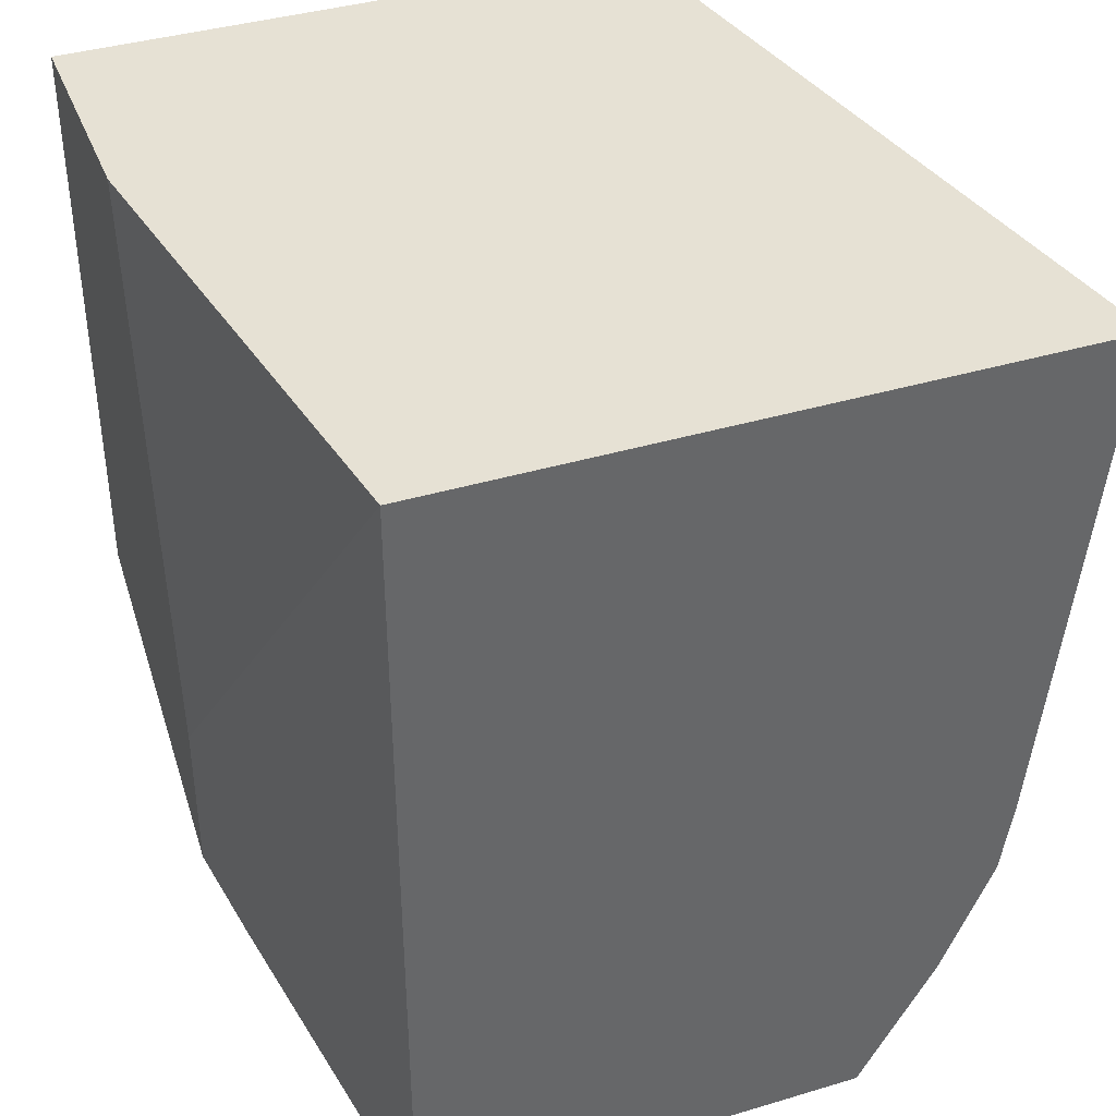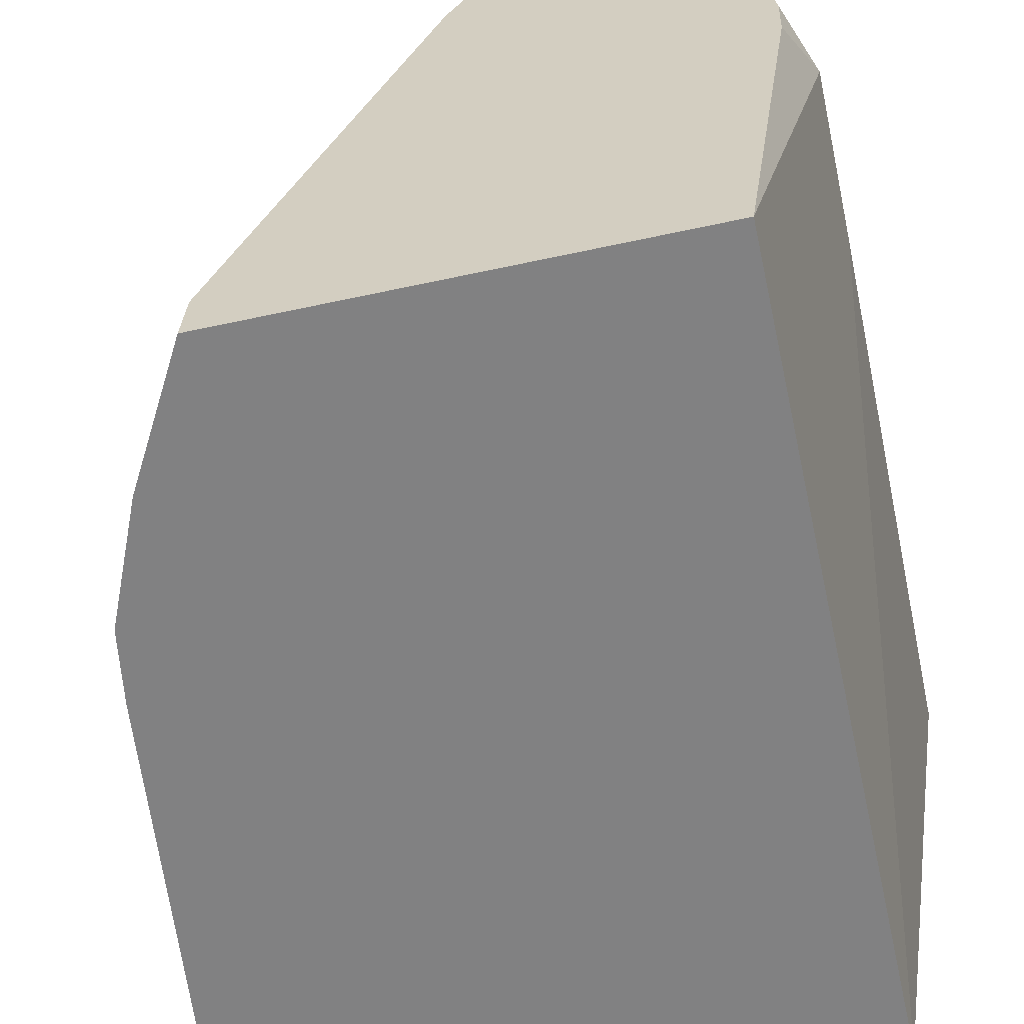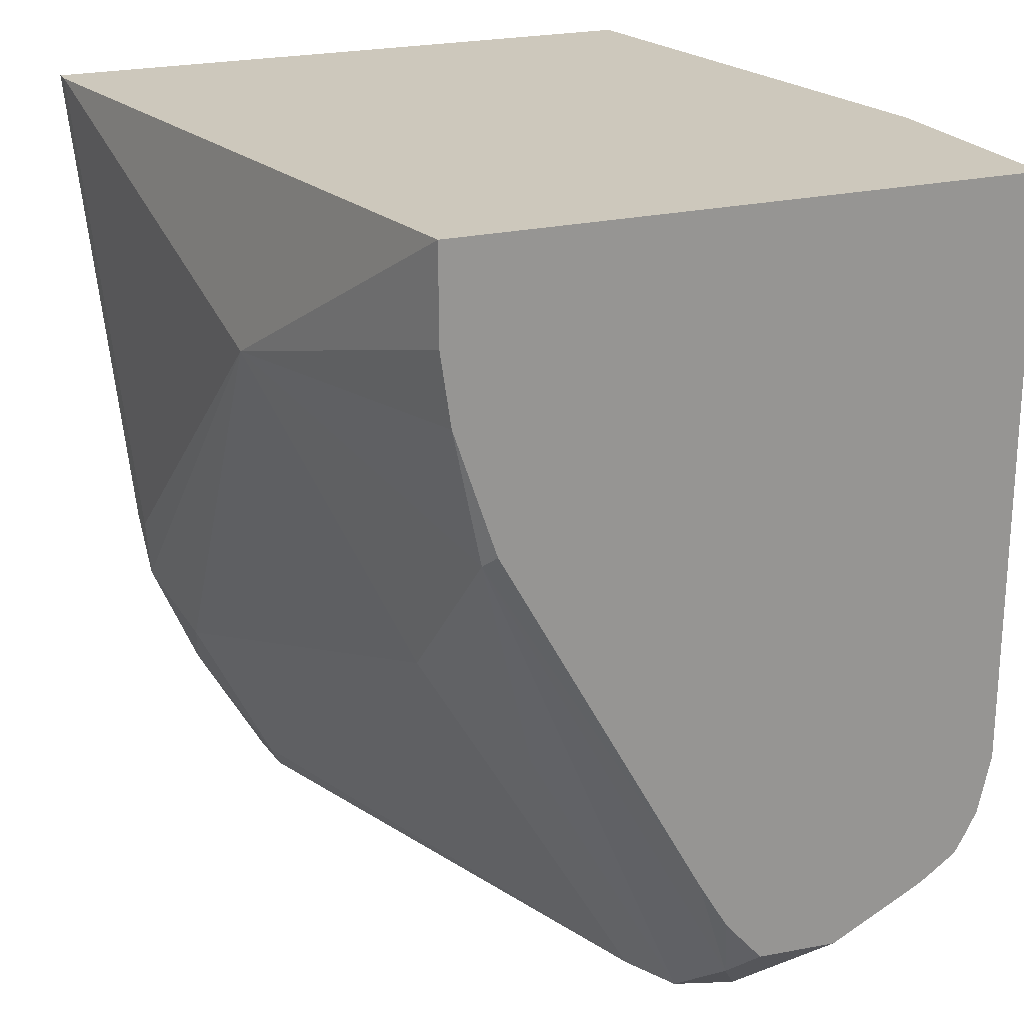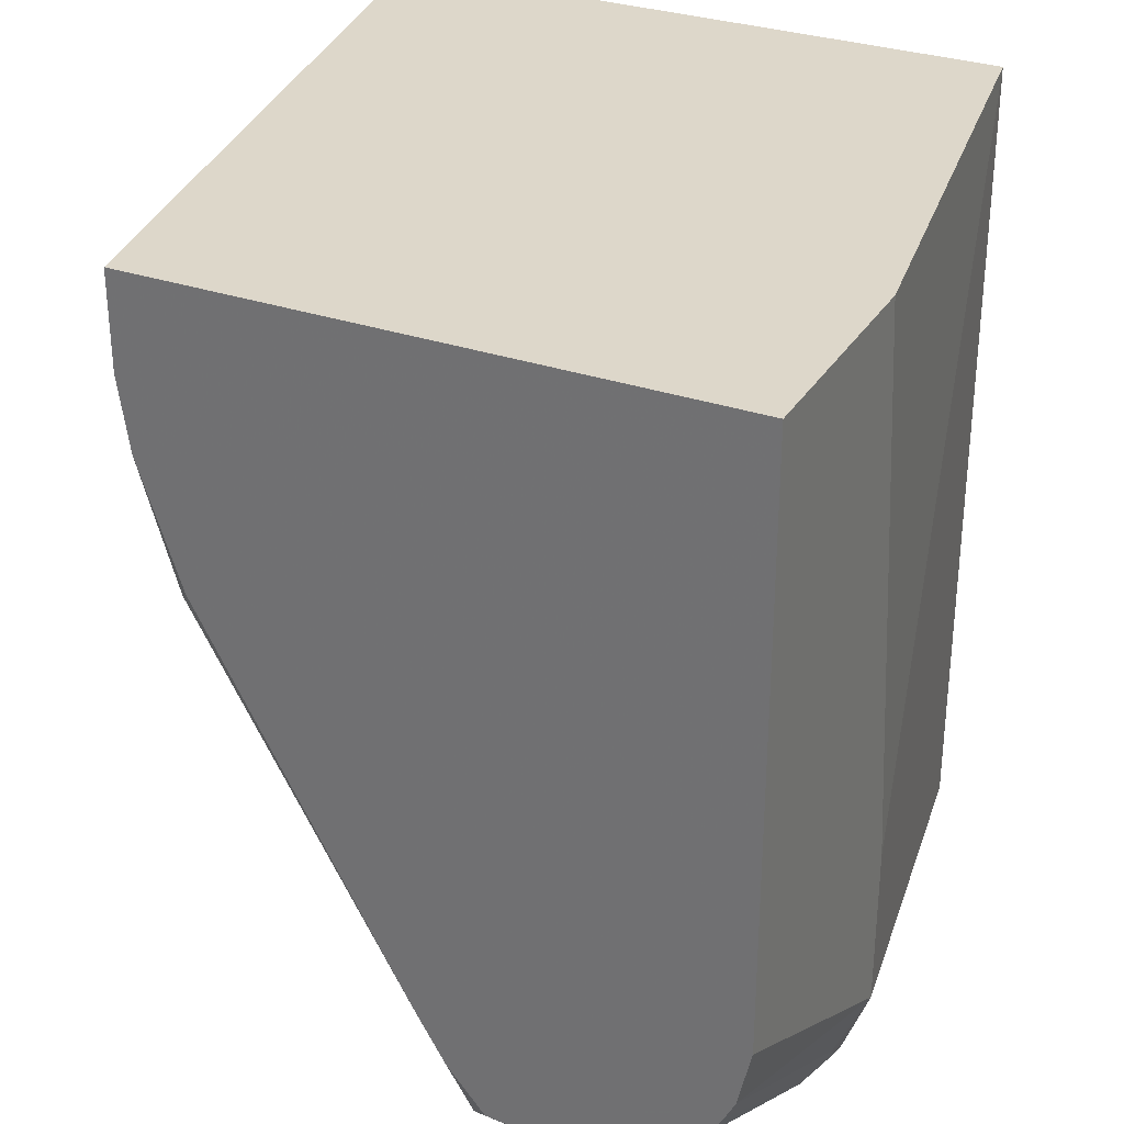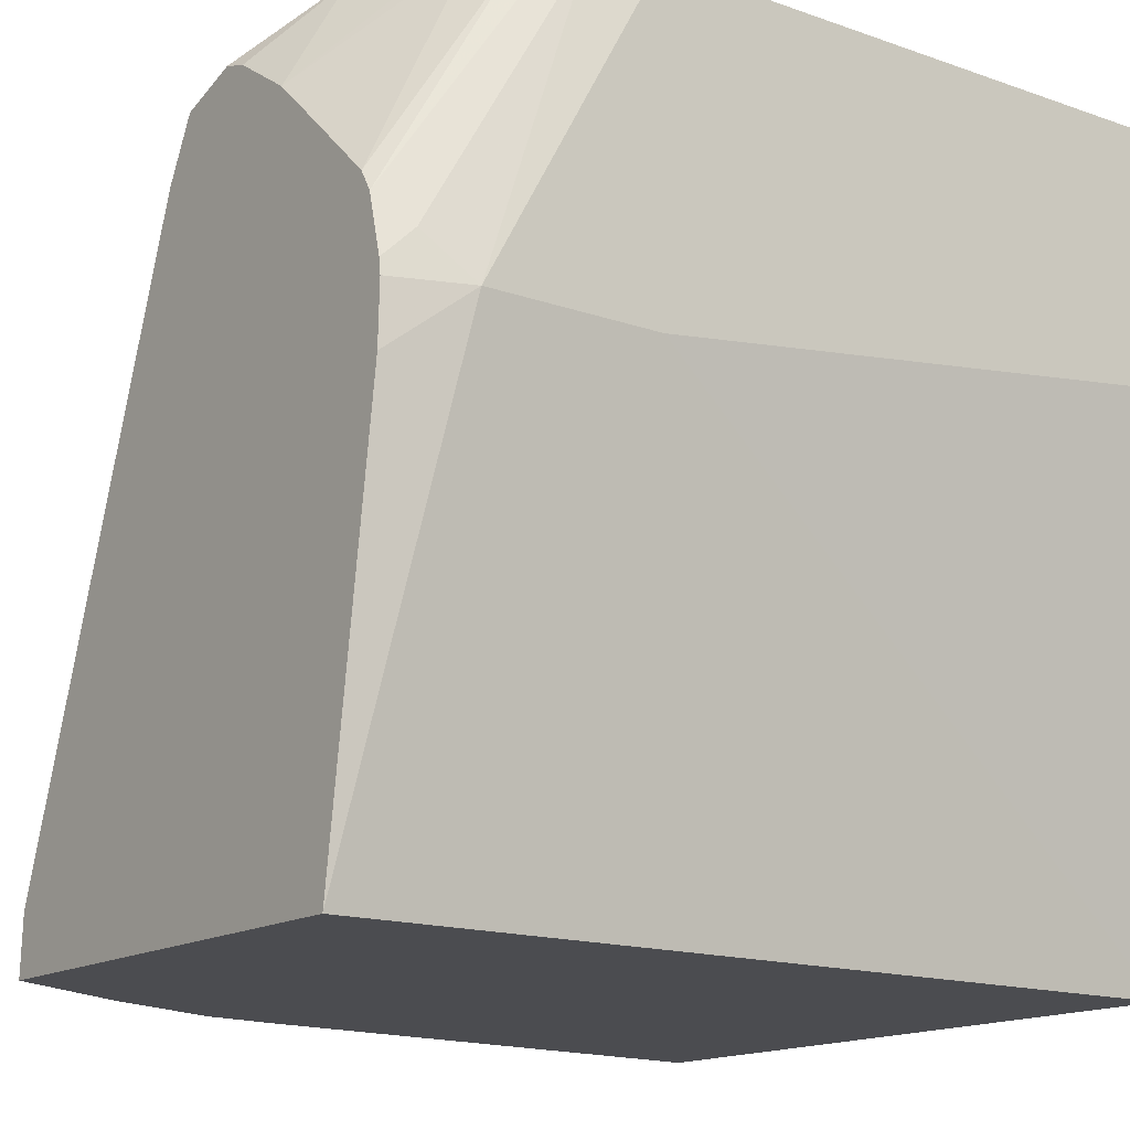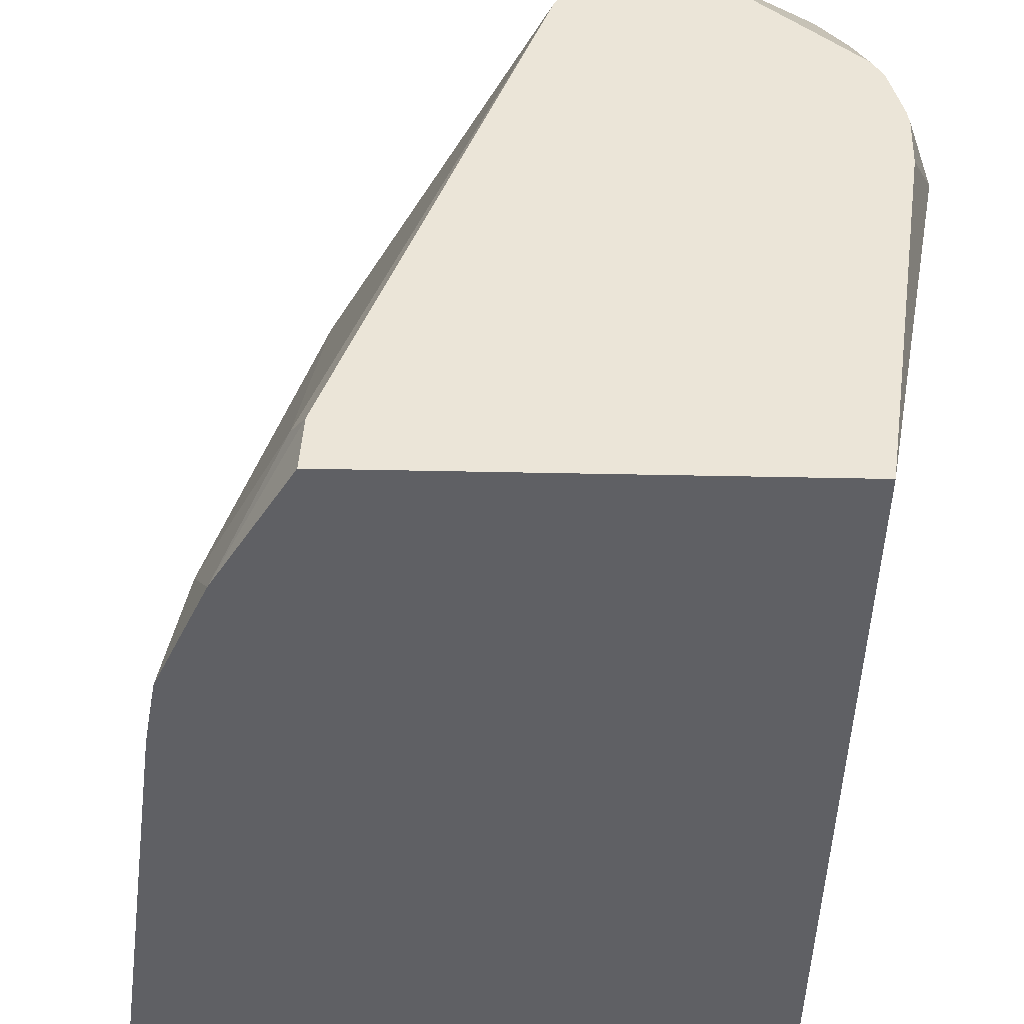
<metadata>
{"format":"obj","ext":"obj","renderer":"f3d","projection":"perspective","resolution":1024,"background":"white","views":[{"elev":39.3,"azim":-20.4,"up":"+Z"},{"elev":-60.5,"azim":-167.5,"up":"+Y"},{"elev":22.1,"azim":157.2,"up":"+Z"},{"elev":30.9,"azim":-153.7,"up":"+Z"},{"elev":-15.2,"azim":-127.0,"up":"+Y"},{"elev":-45.0,"azim":178.6,"up":"+Y"}]}
</metadata>
<code>
v -0.5635 0.2437 0.1386
v -0.5896 0.2437 0.1514
v -0.5356 0.2437 0.1402
v -0.5368 0.2231 0.1178
v -0.5449 0.2205 0.1178
v -0.5649 0.2072 0.1178
v -0.5965 0.2437 0.1549
v -0.5272 0.2353 0.1318
v -0.5224 0.2437 0.1553
v -0.5178 0.2165 0.1178
v -0.5834 0.1899 0.1178
v -0.609 0.2437 0.1633
v -0.6035 0.1711 0.1178
v -0.5119 0.2437 0.173
v -0.4377 0.2401 0.2965
v -0.466 0.2118 0.2118
v -0.5083 0.1977 0.1178
v -0.6073 0.1646 0.1178
v -0.6134 0.2437 0.1707
v -0.4414 0.2437 0.3002
v -0.4272 0.2437 0.3425
v -0.3954 0.1412 0.3389
v -0.4377 0.2118 0.2683
v -0.4377 0.1836 0.2401
v -0.4377 0.01414 0.1271
v -0.4424 0.009487 0.1178
v -0.4377 0.09886 0.1836
v -0.6119 0.146 0.1178
v -0.6142 0.1553 0.1271
v -0.6168 0.2437 0.1777
v -0.4236 0.2437 0.3671
v -0.4236 0.2437 0.3991
v -0.3768 -0.003713 0.3991
v -0.3954 1.62e-06 0.2259
v -0.3992 -0.009236 0.2015
v -0.4095 0.01414 0.1836
v -0.4161 -0.009236 0.162
v -0.4413 -0.009236 0.1178
v -0.6125 0.1412 0.1178
v -0.6213 0.1412 0.1412
v -0.6213 0.2437 0.1977
v -0.6213 0.2437 0.3991
v -0.3768 -0.009236 0.3991
v -0.3954 -0.009236 0.2259
v -0.593 -0.009236 0.1178
v -0.6119 0.1224 0.1178
v -0.6213 0.1412 0.1977
v -0.6213 0.1657 0.3991
v -0.593 -0.009236 0.3991
f 26 37 38
f 22 35 36
f 22 36 24
f 22 24 23
f 25 37 26
f 25 27 36
f 25 36 37
f 22 34 35
f 24 36 27
f 22 33 34
f 17 27 25
f 22 31 32
f 21 31 22
f 18 30 19
f 18 29 30
f 18 28 29
f 17 24 27
f 17 25 26
f 16 23 24
f 28 39 40
f 22 32 33
f 28 40 29
f 39 46 40
f 29 40 30
f 16 24 17
f 40 42 41
f 40 48 42
f 40 47 48
f 40 49 47
f 40 45 49
f 40 46 45
f 35 38 37
f 35 45 38
f 35 49 45
f 35 43 49
f 35 44 43
f 35 37 36
f 34 44 35
f 33 44 34
f 33 43 44
f 32 43 33
f 32 49 43
f 32 48 49
f 32 42 48
f 30 40 41
f 47 49 48
f 15 23 16
f 4 26 38
f 15 21 22
f 3 9 8
f 3 8 4
f 2 6 7
f 1 6 2
f 1 5 6
f 1 4 5
f 1 3 4
f 1 9 3
f 1 14 9
f 4 10 17
f 1 20 14
f 1 31 21
f 1 32 31
f 1 42 32
f 1 30 41
f 1 19 30
f 1 12 19
f 1 7 12
f 1 2 7
f 15 22 23
f 1 21 20
f 4 17 26
f 1 41 42
f 4 45 46
f 15 20 21
f 4 38 45
f 14 20 15
f 12 18 19
f 10 15 16
f 10 16 17
f 8 15 10
f 8 14 15
f 8 9 14
f 7 13 12
f 12 13 18
f 6 11 7
f 4 8 10
f 4 6 5
f 4 11 6
f 4 13 11
f 4 18 13
f 4 28 18
f 7 11 13
f 4 46 39
f 4 39 28

</code>
